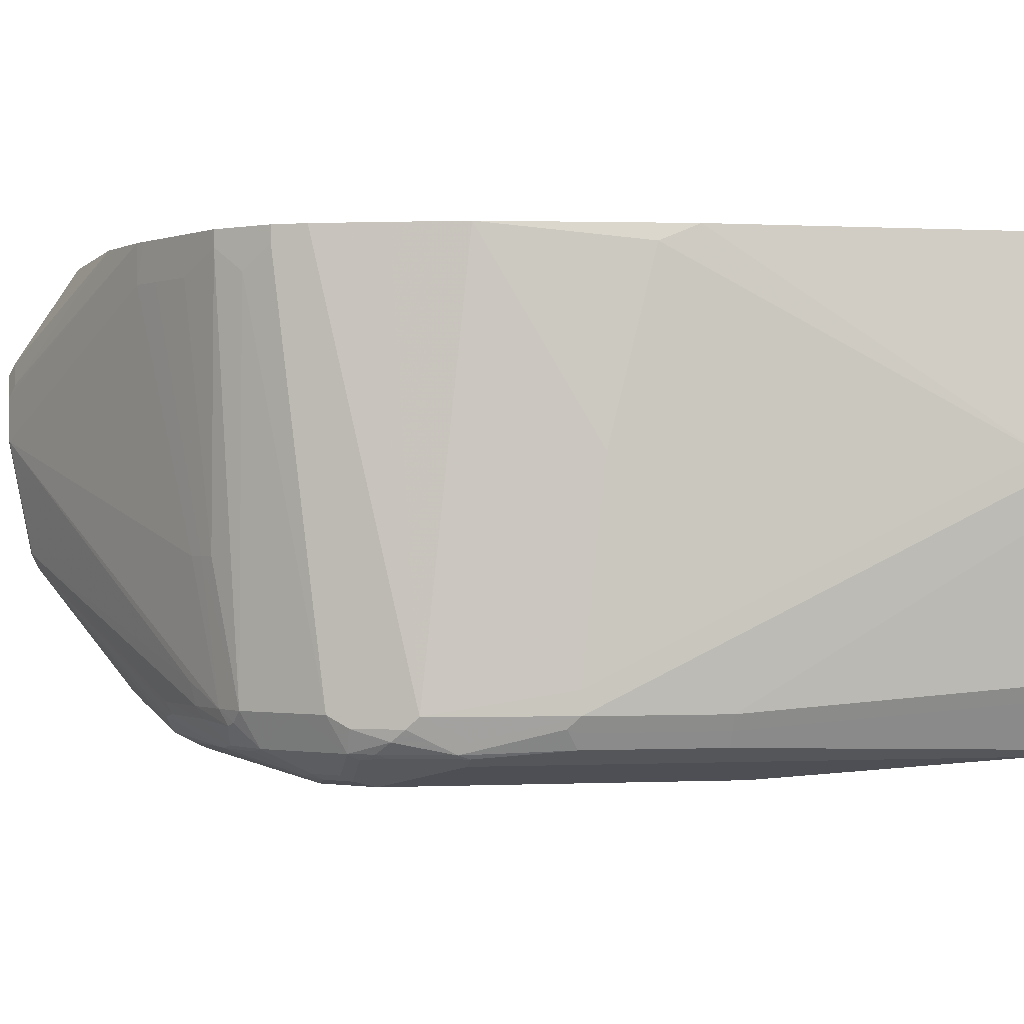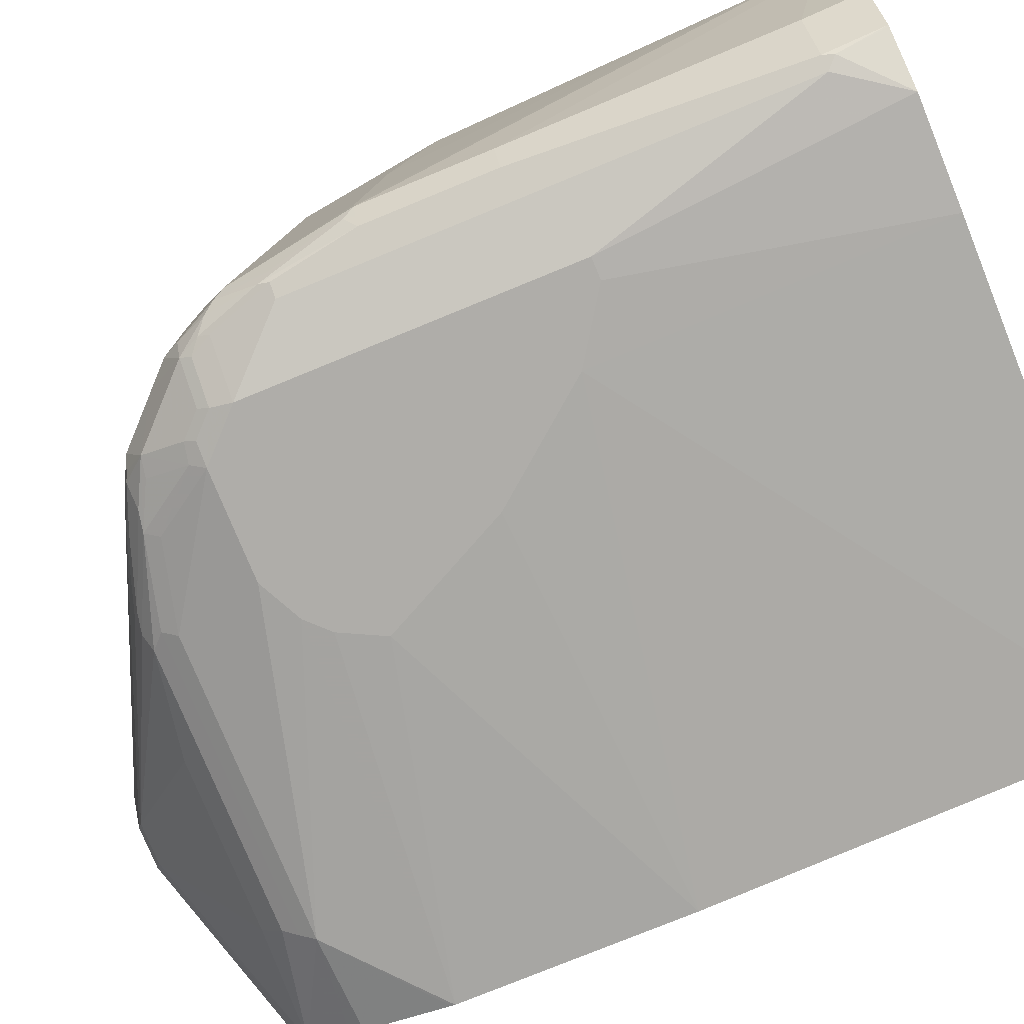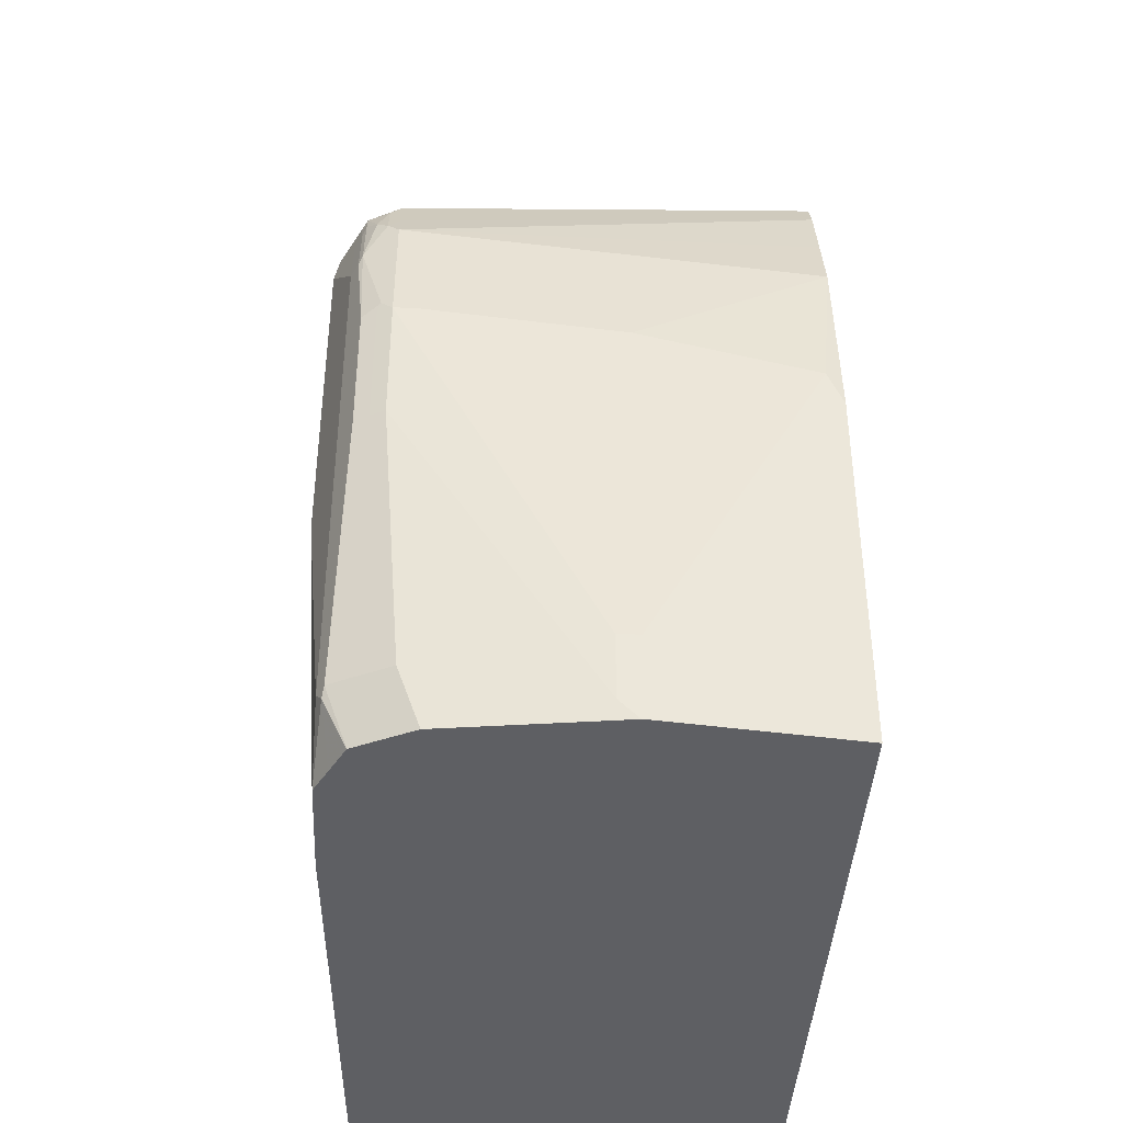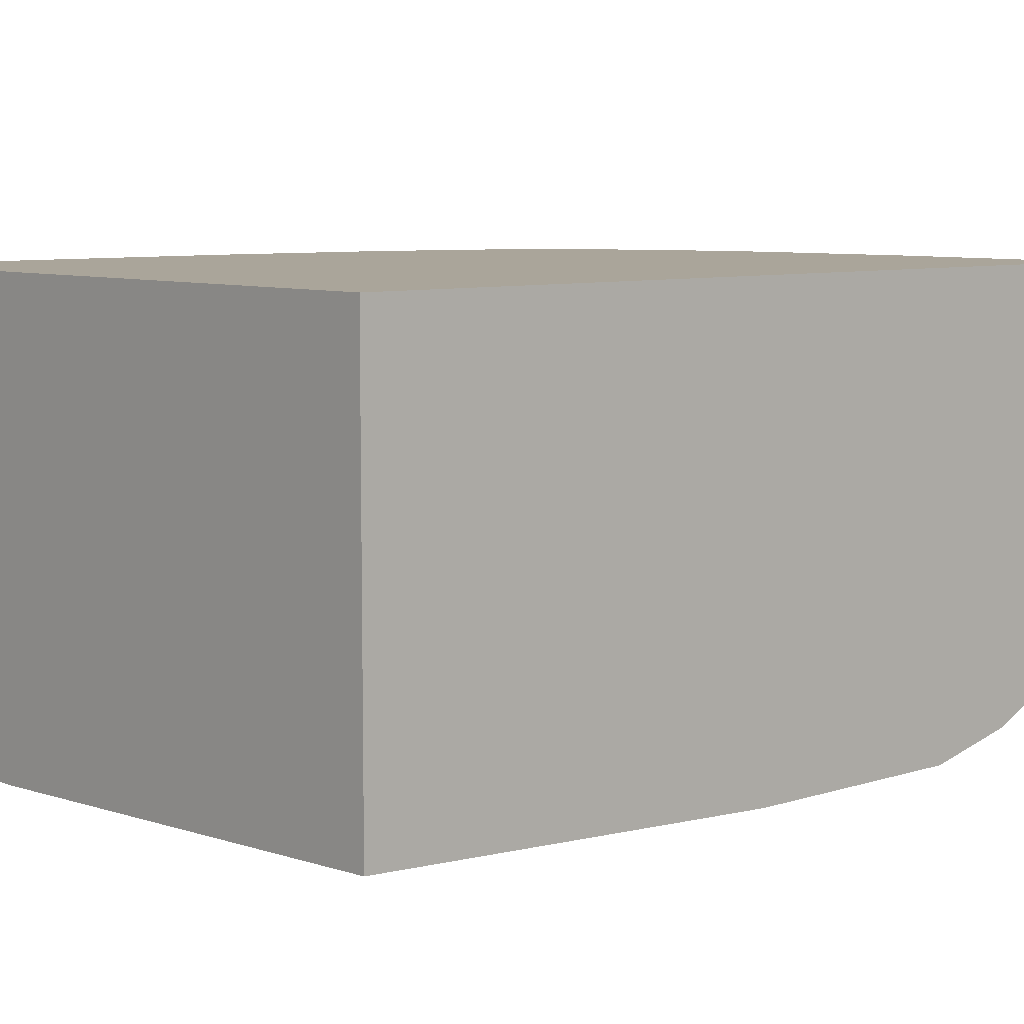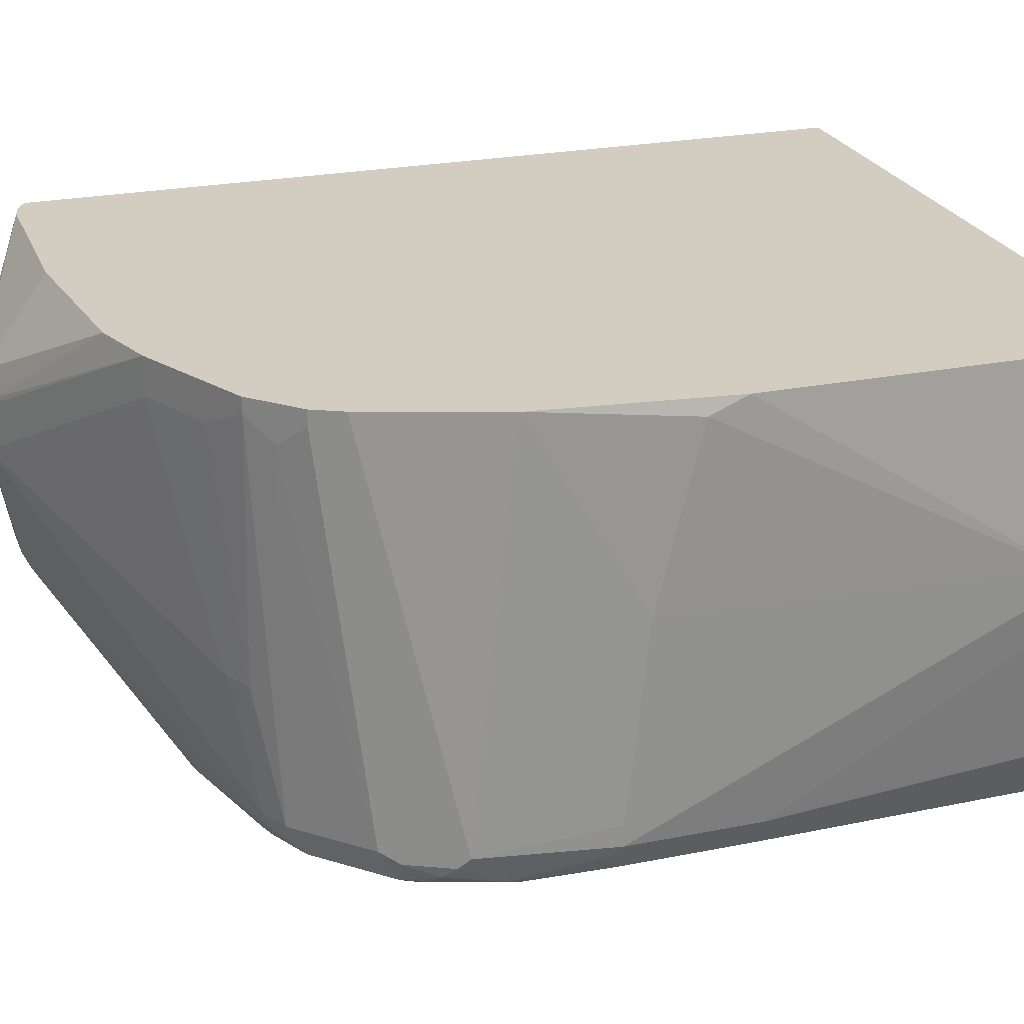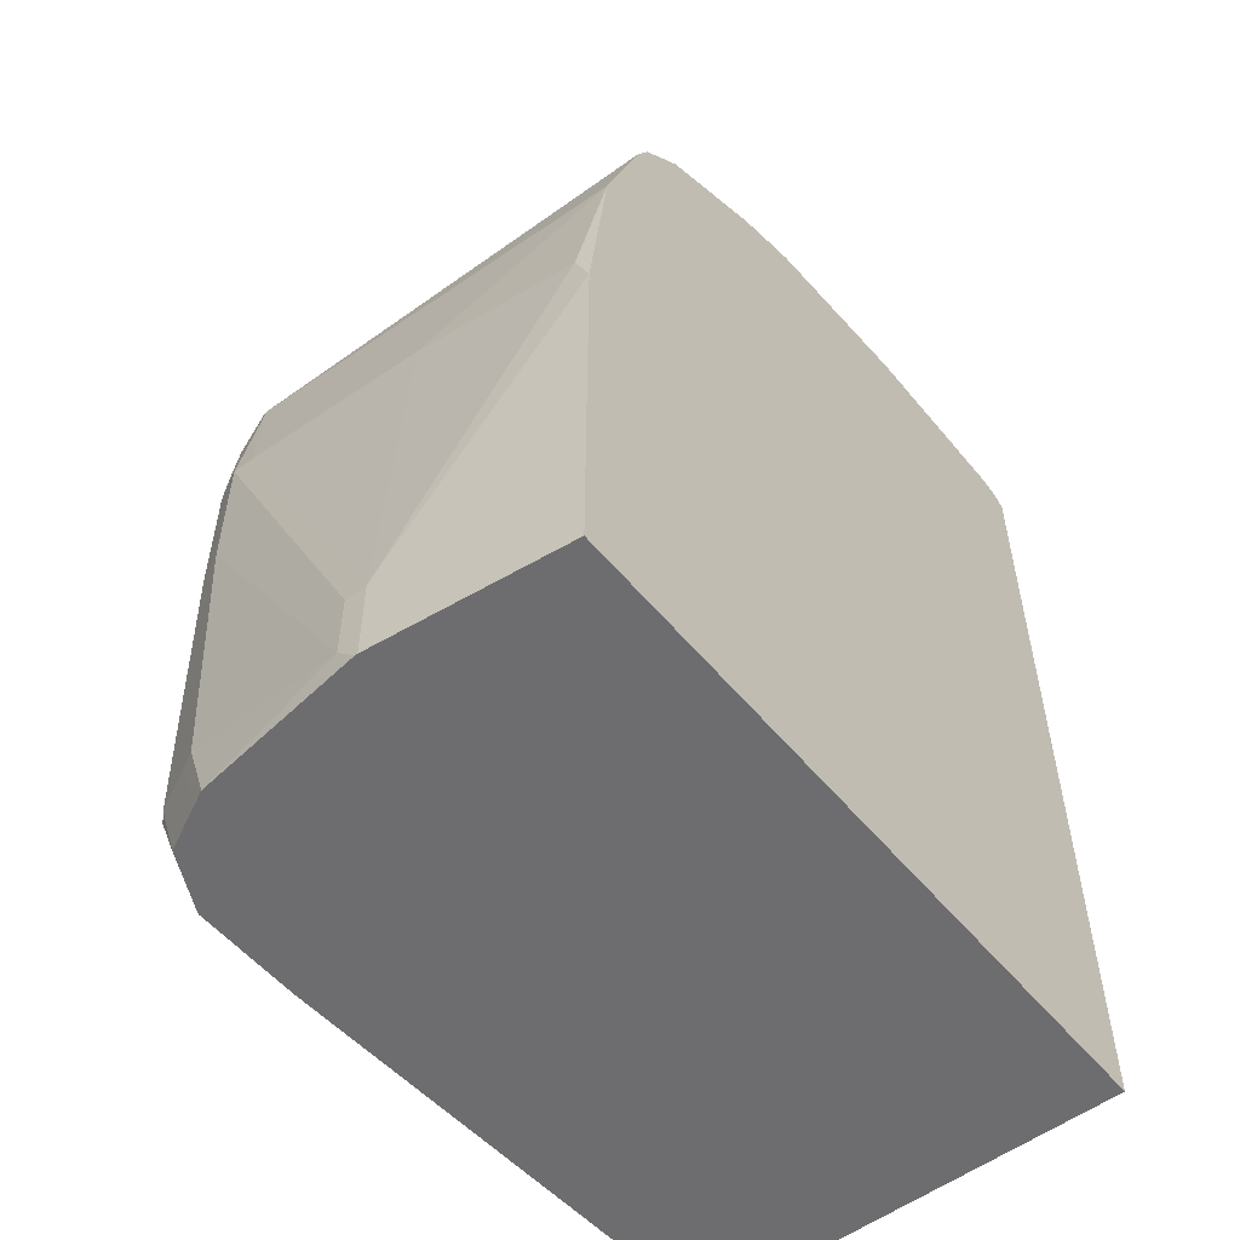
<metadata>
{"format":"obj","ext":"obj","renderer":"f3d","projection":"perspective","resolution":1024,"background":"white","views":[{"elev":-0.6,"azim":-101.4,"up":"+Z"},{"elev":-77.3,"azim":-67.7,"up":"+Z"},{"elev":-40.7,"azim":-92.9,"up":"+Y"},{"elev":7.7,"azim":48.1,"up":"+Z"},{"elev":24.4,"azim":-108.3,"up":"+Z"},{"elev":-54.1,"azim":-51.4,"up":"+Y"}]}
</metadata>
<code>
v -0.1855 0.6197 -0.1276
v -0.3281 0.6561 -0.164
v -0.3281 0.6744 -0.03647
v -0.1855 0.6197 -0.01823
v -0.1855 0.5954 -0.2309
v -0.3342 0.6501 -0.1762
v -0.3646 0.6561 -0.164
v -0.3464 0.6744 -0.07295
v -0.1855 0.594 -0.2337
v -0.1855 0.5849 -0.2519
v -0.1855 0.5772 -0.2673
v -0.3281 0.6744 -0.01823
v -0.2006 0.6197 0.05465
v -0.1884 0.6136 0.06073
v -0.1855 0.6122 0.0579
v -0.3707 0.6501 -0.1762
v -0.2856 0.5711 -0.2795
v -0.3646 0.6744 -0.07295
v -0.5491 0.5605 -0.2734
v -0.6038 0.5422 -0.2734
v -0.6015 0.5468 -0.2552
v -0.1855 0.5618 -0.275
v -0.2735 0.5286 -0.3099
v -0.2795 0.5408 -0.3038
v -0.2856 0.5528 -0.2977
v -0.3464 0.6744 -0.01823
v -0.3555 0.6698 -0.009129
v -0.3281 0.6683 -0.006109
v -0.2134 0.6197 0.06751
v -0.2006 0.6169 0.06751
v -0.1941 0.6144 0.06751
v -0.1855 0.6101 0.06538
v -0.4314 0.5711 -0.2795
v -0.5225 0.5528 -0.2977
v -0.5347 0.559 -0.2855
v -0.5514 0.5559 -0.2825
v -0.3646 0.6744 -0.03647
v -0.638 0.5286 -0.2734
v -0.6197 0.5468 -0.164
v -0.5651 0.5832 0.03645
v -0.6061 0.5377 -0.2825
v -0.644 0.5225 -0.2855
v -0.1855 0.5408 -0.2855
v -0.5286 0.5286 -0.3099
v -0.1855 0.5286 -0.2916
v -0.1855 0.4557 -0.3091
v -0.1855 0.4524 -0.3099
v -0.5104 0.4375 -0.3281
v -0.5468 0.4557 -0.3281
v -0.5347 0.5408 -0.3038
v -0.3737 0.6698 -0.02737
v -0.3646 0.6197 0.06751
v -0.3464 0.6683 -0.006109
v -0.5104 0.6015 0.06751
v -0.1855 0.6089 0.06751
v -0.6076 0.5225 -0.3038
v -0.6243 0.5195 -0.3007
v -0.5651 0.5832 0.06751
v -0.6516 0.5195 -0.2825
v -0.6623 0.5164 -0.2734
v -0.6319 0.5408 -0.164
v -0.5894 0.5711 0.03645
v -0.5736 0.579 0.06751
v -0.6608 0.5013 -0.3007
v -0.638 0.4557 -0.3281
v -0.6015 0.5104 -0.3099
v -0.4739 0.3827 -0.3281
v -0.4921 0.4192 -0.3281
v -0.1855 0.2553 -0.3099
v -0.1855 -0.1073 0.06751
v -0.644 0.4678 -0.322
v -0.644 0.5043 -0.3038
v -0.6805 0.5164 0.03645
v -0.6623 0.5346 0.05465
v -0.644 0.5346 -0.164
v -0.6987 0.48 -0.2734
v -0.6137 0.559 0.03645
v -0.6501 0.5408 0.05465
v -0.6343 0.5486 0.06751
v -0.6608 0.4648 -0.319
v -0.679 0.4466 -0.319
v -0.7154 0.4466 -0.3007
v -0.6744 0.4192 -0.3281
v -0.6585 0.4557 -0.3235
v -0.5104 0.3098 -0.3281
v -0.1855 -0.1073 -0.2916
v -0.6015 0.1823 -0.3281
v -0.5286 0.2735 -0.3281
v -0.7655 -0.1073 0.06751
v -0.7169 0.4617 -0.2734
v -0.6987 0.4982 0.05465
v -0.6623 0.5346 0.06751
v -0.6586 0.5365 0.06751
v -0.6258 0.5528 0.03645
v -0.6501 0.5408 0.06751
v -0.6767 0.4375 -0.3235
v -0.7131 0.4375 -0.3053
v -0.7245 0.4283 -0.3007
v -0.7359 0.4192 -0.2916
v -0.7245 0.4466 -0.2825
v -0.7291 0.3645 -0.3099
v -0.6866 0.4192 -0.322
v -0.6744 0.1458 -0.3281
v -0.6015 -0.1073 -0.3099
v -0.6562 0.1458 -0.3281
v -0.7838 -0.1073 -0.09115
v -0.7655 0.206 0.06751
v -0.723 0.4496 -0.2734
v -0.7109 0.4739 0.05465
v -0.6987 0.4982 0.06751
v -0.7109 0.4192 -0.3099
v -0.723 0.4192 -0.3038
v -0.7427 0.3736 -0.3007
v -0.7427 0.4101 -0.2825
v -0.7352 0.4253 -0.2734
v -0.7412 0.3645 -0.3038
v -0.7291 -0.05465 -0.3099
v -0.7534 0.2916 -0.2977
v -0.6926 -0.1073 -0.3099
v -0.7838 -0.1073 -0.09324
v -0.7838 -0.03644 -0.09115
v -0.7655 0.237 0.05465
v -0.7473 0.3645 0.06751
v -0.7109 0.4739 0.06751
v -0.761 0.3007 -0.2825
v -0.7473 0.3645 -0.2916
v -0.7473 0.4009 -0.2734
v -0.7382 -0.06376 -0.3053
v -0.7412 -0.05465 -0.3038
v -0.7534 0.1823 -0.2977
v -0.7595 0.2916 -0.2855
v -0.7048 -0.1073 -0.3038
v -0.7655 -0.1073 -0.2369
v -0.7838 -0.09108 -0.1094
v -0.7838 -0.03644 -0.1094
v -0.7655 0.2735 -0.09115
v -0.7655 0.2916 -0.2552
v -0.7291 0.4192 0.06751
v -0.7655 0.2916 -0.2734
v -0.7156 -0.1073 -0.2984
v -0.7399 -0.1073 -0.2862
v -0.7412 -0.1073 -0.2855
v -0.7534 -0.1073 -0.2613
v -0.7595 -0.05465 -0.2673
v -0.7595 0.1823 -0.2855
v -0.7595 -0.1073 -0.2491
v -0.7655 -0.05465 -0.2552
v -0.7655 0.1823 -0.2734
f 81 96 97
f 80 96 81
f 80 84 96
f 78 95 79
f 78 93 95
f 74 93 78
f 74 94 75
f 74 77 94
f 74 78 77
f 74 92 93
f 73 110 92
f 73 91 110
f 73 92 74
f 76 82 90
f 81 97 82
f 60 74 75
f 82 98 99
f 91 109 124
f 91 115 109
f 73 90 91
f 91 108 115
f 90 108 91
f 90 100 108
f 89 121 106
f 89 107 121
f 87 104 105
f 86 104 87
f 83 117 101
f 83 103 117
f 83 102 96
f 83 101 102
f 82 100 90
f 82 97 98
f 73 76 90
f 64 71 80
f 70 104 86
f 64 82 76
f 64 81 82
f 64 80 81
f 64 72 71
f 62 79 63
f 62 78 79
f 65 83 96
f 62 77 78
f 61 94 77
f 61 75 94
f 60 76 73
f 60 64 76
f 91 124 110
f 60 75 61
f 61 77 62
f 65 96 84
f 65 84 71
f 65 71 66
f 70 119 104
f 70 132 119
f 70 140 132
f 70 141 140
f 70 142 141
f 70 143 142
f 70 146 143
f 70 133 146
f 70 120 133
f 70 106 120
f 70 89 106
f 69 88 85
f 69 87 88
f 69 86 87
f 67 69 85
f 71 84 80
f 96 102 111
f 126 139 127
f 97 111 112
f 128 132 140
f 127 139 137
f 125 139 126
f 125 131 139
f 124 127 138
f 123 137 136
f 128 140 141
f 123 127 137
f 122 123 136
f 121 139 135
f 121 137 139
f 121 136 137
f 121 122 136
f 120 134 133
f 123 138 127
f 128 141 142
f 128 142 129
f 129 142 143
f 145 147 148
f 60 73 74
f 144 147 145
f 144 146 147
f 134 148 147
f 134 139 148
f 134 135 139
f 133 147 146
f 133 134 147
f 131 148 139
f 131 145 148
f 129 145 130
f 129 144 145
f 129 146 144
f 129 143 146
f 119 132 128
f 96 111 97
f 118 131 125
f 118 130 145
f 101 118 116
f 101 130 118
f 101 117 130
f 101 111 102
f 101 112 111
f 101 116 112
f 103 105 104
f 100 114 115
f 99 113 114
f 99 114 100
f 98 113 99
f 98 116 113
f 98 112 116
f 97 112 98
f 100 115 108
f 103 104 119
f 103 119 117
f 106 121 135
f 117 129 130
f 117 128 129
f 117 119 128
f 115 127 124
f 114 127 115
f 114 126 127
f 113 126 114
f 113 125 126
f 113 118 125
f 113 116 118
f 109 115 124
f 107 123 122
f 107 122 121
f 106 134 120
f 106 135 134
f 118 145 131
f 59 64 60
f 82 99 100
f 56 72 64
f 12 30 13
f 12 29 30
f 12 28 29
f 12 27 28
f 12 26 27
f 11 25 17
f 13 30 31
f 11 24 25
f 11 22 23
f 7 21 18
f 7 20 21
f 7 19 20
f 7 16 19
f 6 33 16
f 11 23 24
f 13 31 14
f 14 31 32
f 14 32 15
f 20 42 38
f 20 41 42
f 19 41 20
f 19 36 41
f 18 58 37
f 18 40 58
f 18 39 40
f 18 38 39
f 18 21 38
f 17 34 33
f 17 25 34
f 16 36 19
f 16 35 36
f 16 34 35
f 16 33 34
f 6 17 33
f 20 38 21
f 6 11 17
f 4 14 15
f 1 45 43
f 1 46 45
f 1 47 46
f 1 69 47
f 1 86 69
f 1 70 86
f 1 43 22
f 1 55 70
f 1 15 32
f 1 4 15
f 1 12 4
f 1 3 12
f 1 2 3
f 56 64 57
f 1 32 55
f 1 22 11
f 1 11 10
f 1 10 9
f 4 13 14
f 3 26 12
f 3 37 26
f 3 18 37
f 3 8 18
f 2 11 6
f 2 10 11
f 2 5 9
f 2 8 3
f 2 18 8
f 2 7 18
f 2 16 7
f 2 6 16
f 1 5 2
f 1 9 5
f 4 12 13
f 22 43 23
f 2 9 10
f 23 50 24
f 41 57 42
f 40 63 58
f 40 62 63
f 40 61 62
f 39 61 40
f 38 61 39
f 42 57 64
f 56 71 72
f 38 59 60
f 38 42 59
f 37 58 51
f 36 57 41
f 35 57 36
f 35 56 57
f 38 60 61
f 42 64 59
f 44 65 66
f 44 66 50
f 23 44 50
f 56 66 71
f 51 58 54
f 50 66 56
f 48 65 49
f 48 83 65
f 48 103 83
f 48 105 103
f 48 87 105
f 48 88 87
f 48 85 88
f 48 67 85
f 48 68 67
f 47 68 48
f 47 67 68
f 34 56 35
f 34 50 56
f 47 69 67
f 29 31 30
f 27 51 54
f 27 53 28
f 27 52 53
f 26 51 27
f 26 37 51
f 24 34 25
f 27 54 52
f 23 65 44
f 23 48 49
f 23 47 48
f 23 46 47
f 23 45 46
f 31 55 32
f 23 43 45
f 23 49 65
f 28 53 52
f 24 50 34
f 29 52 54
f 29 70 55
f 28 52 29
f 29 89 70
f 29 107 89
f 29 123 107
f 29 55 31
f 29 124 138
f 29 110 124
f 29 138 123
f 29 92 110
f 29 93 92
f 29 95 93
f 29 79 95
f 29 63 79
f 29 58 63
f 29 54 58

</code>
